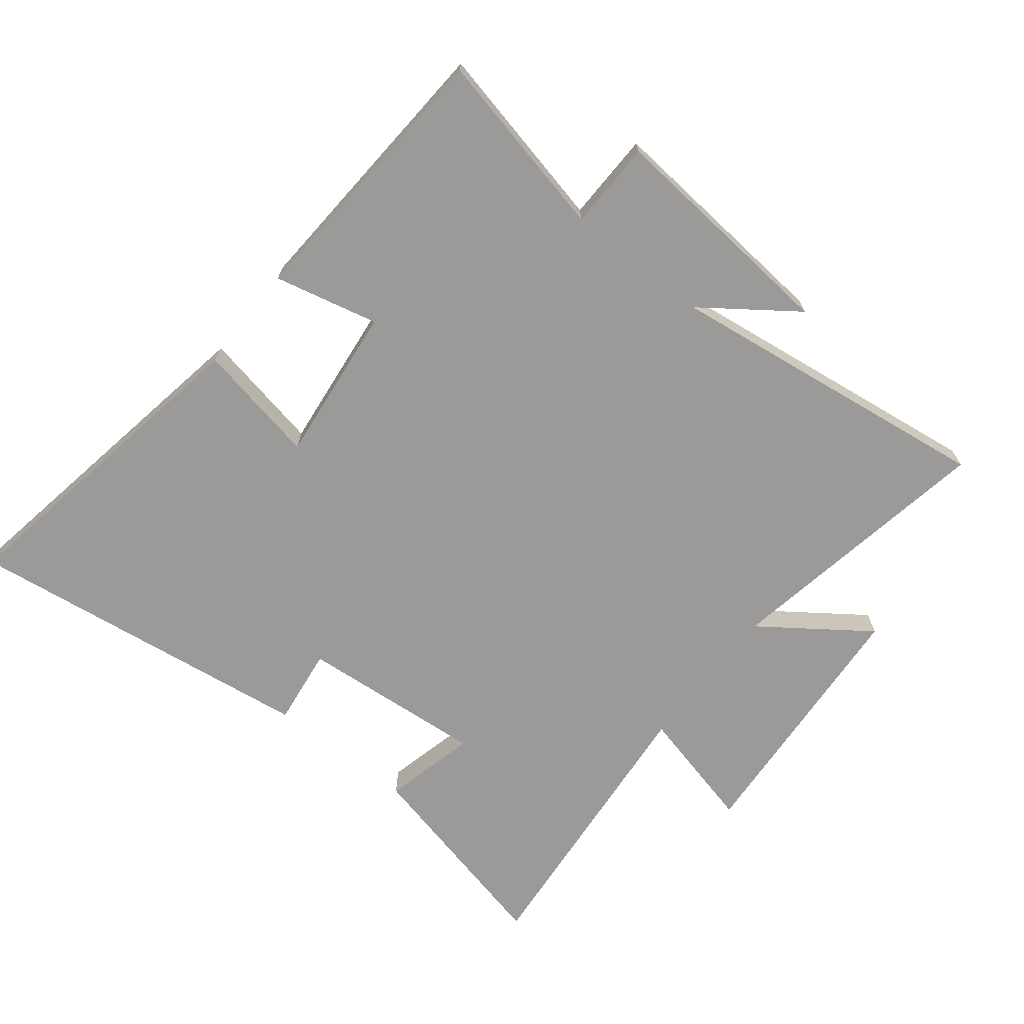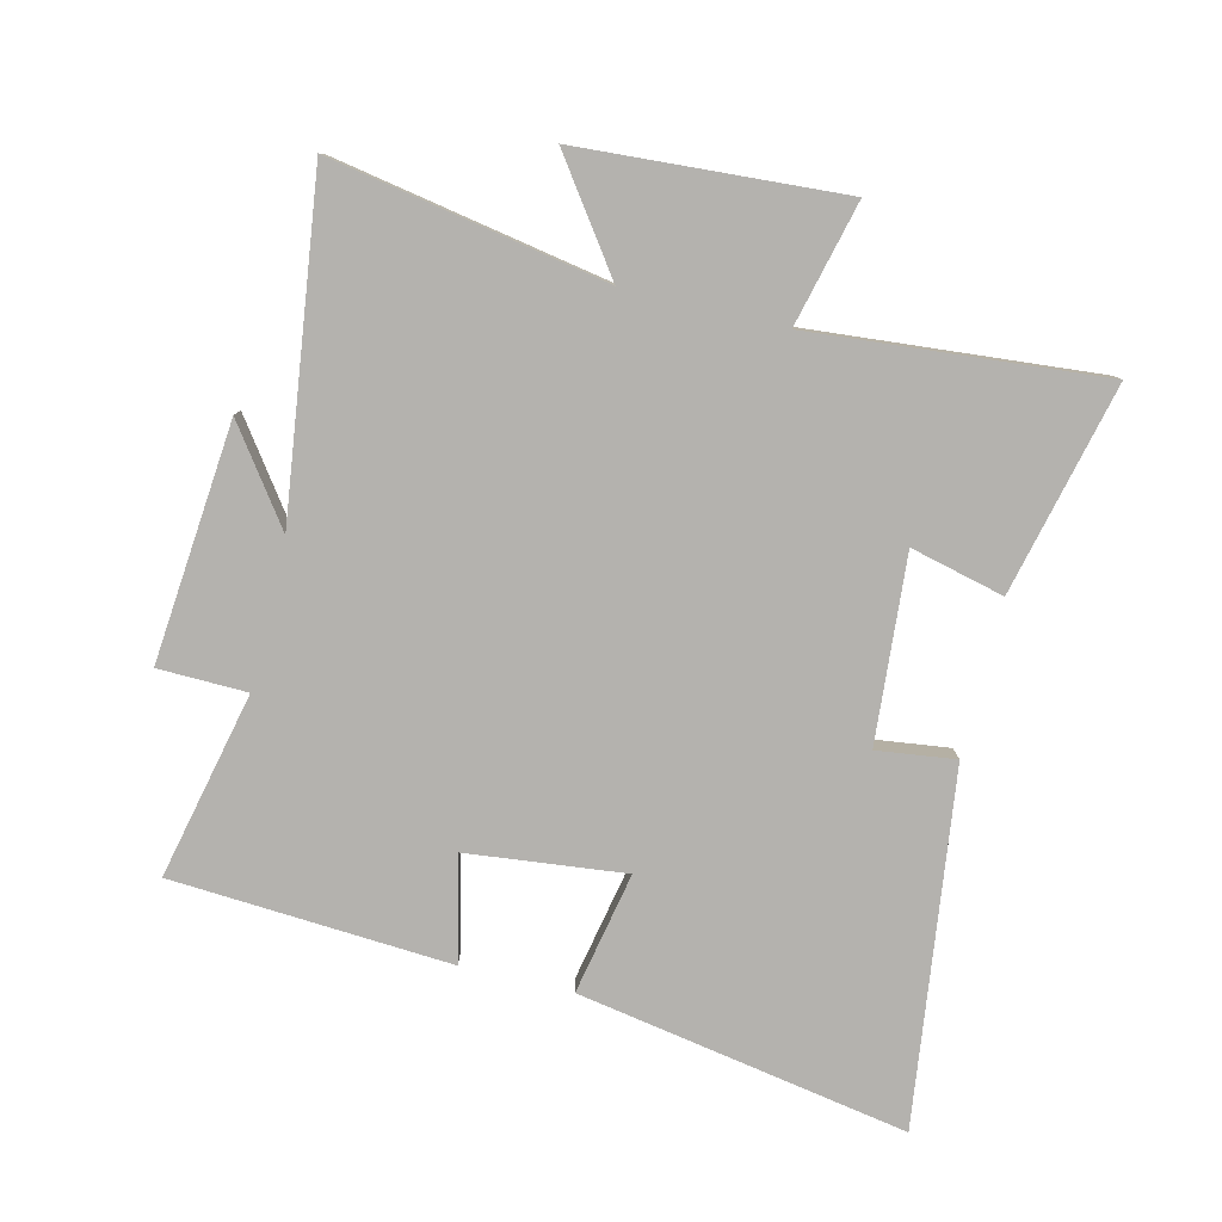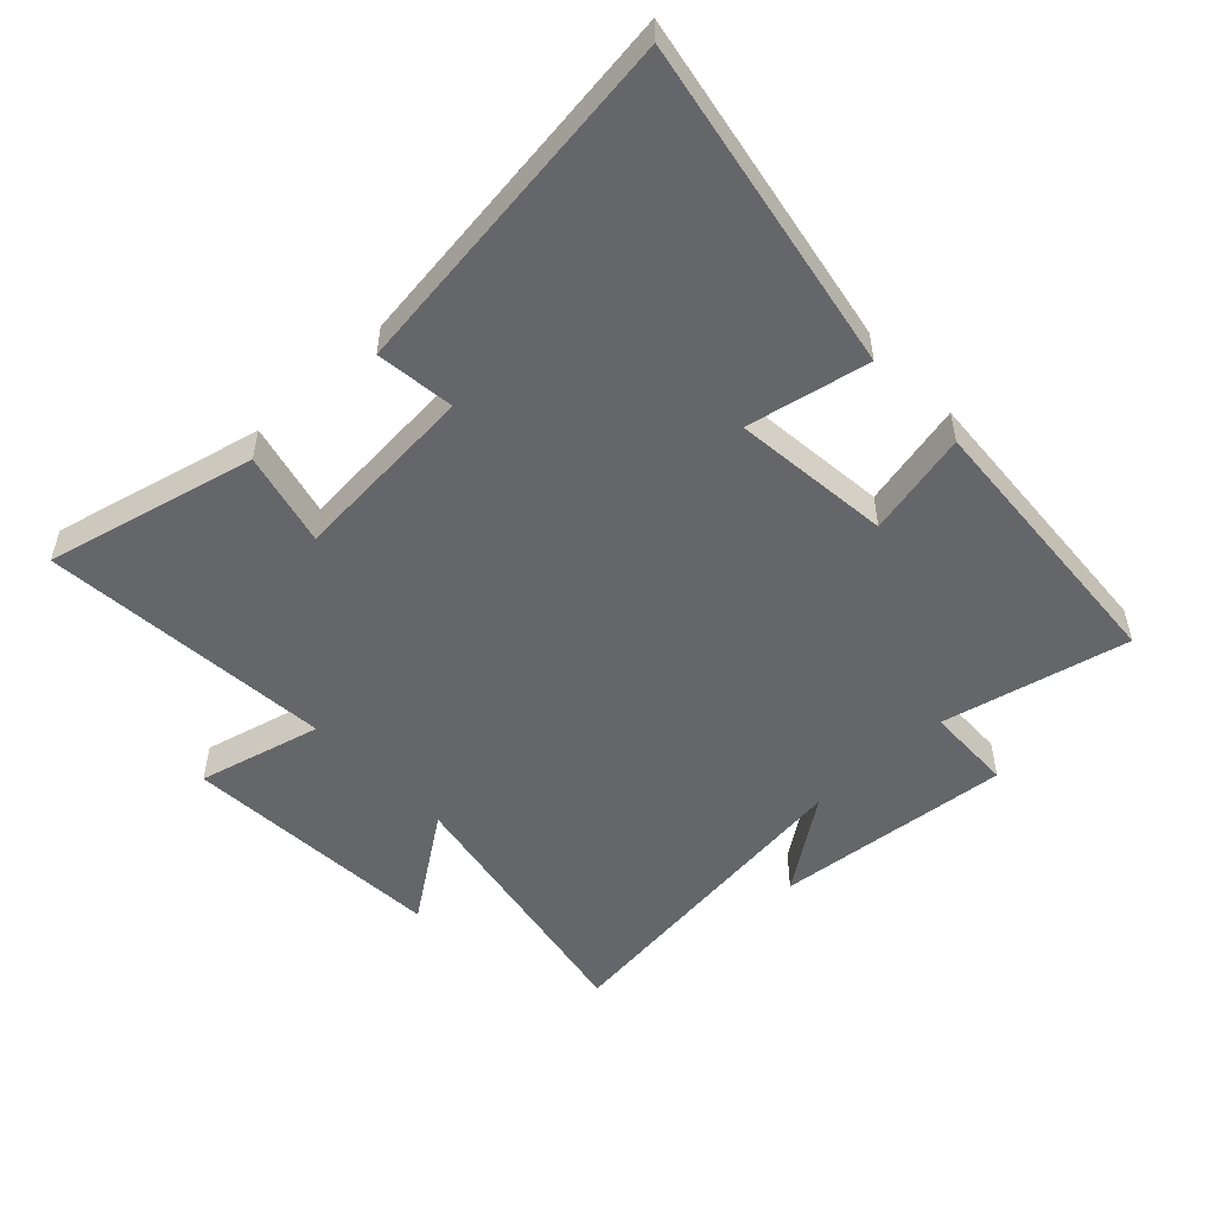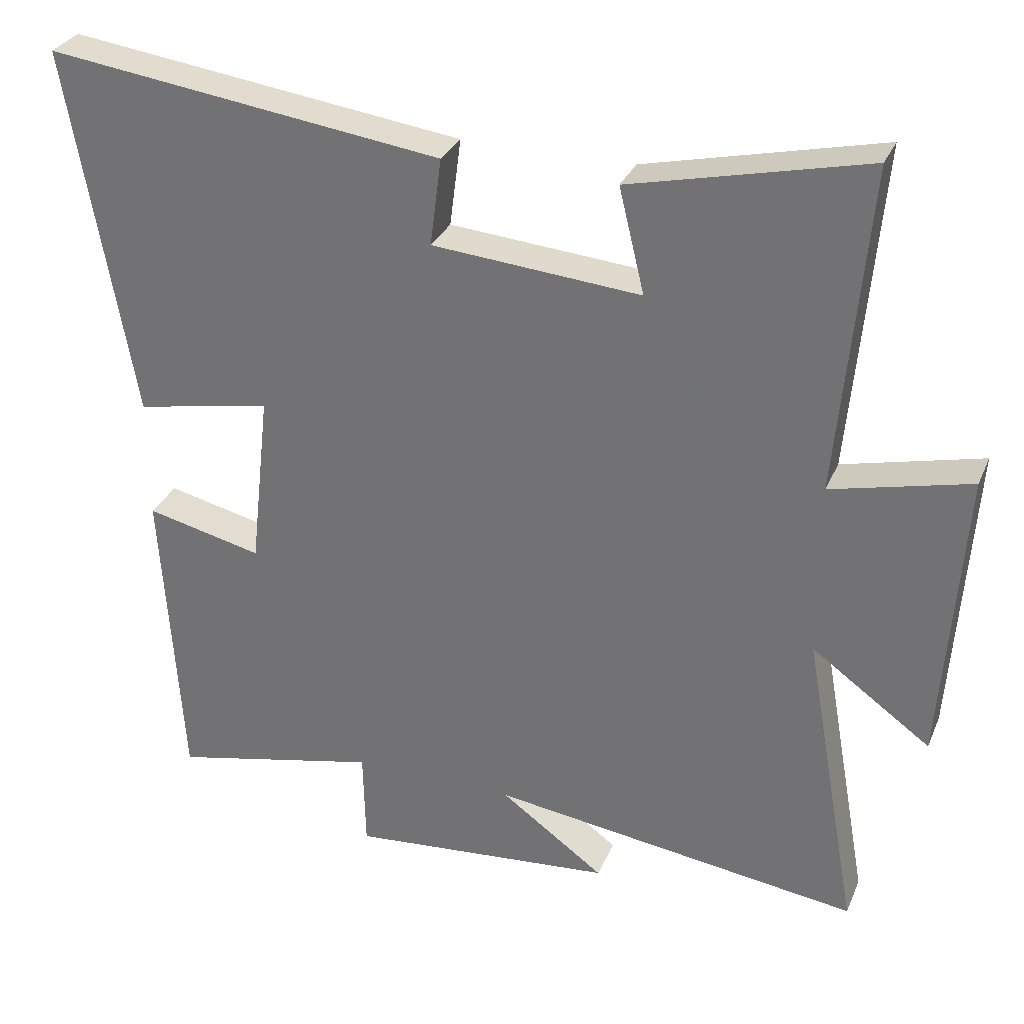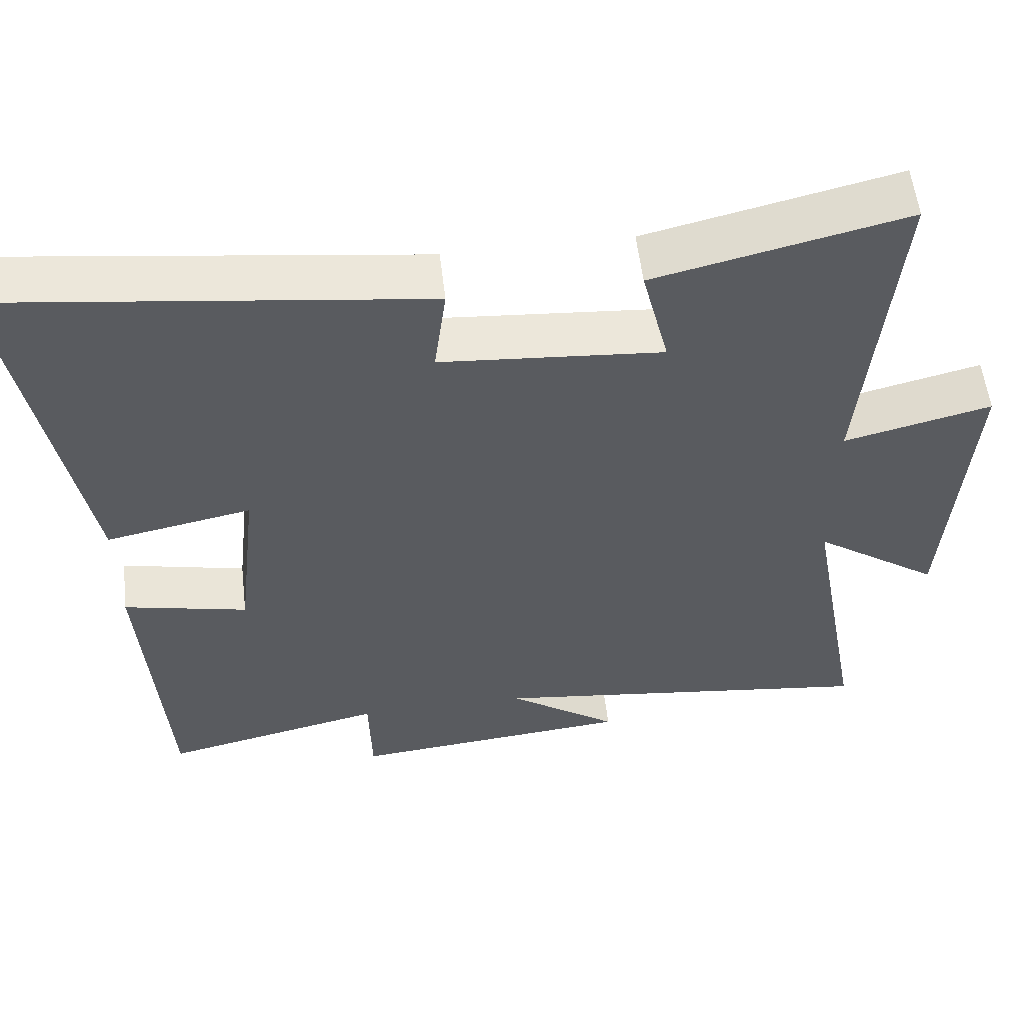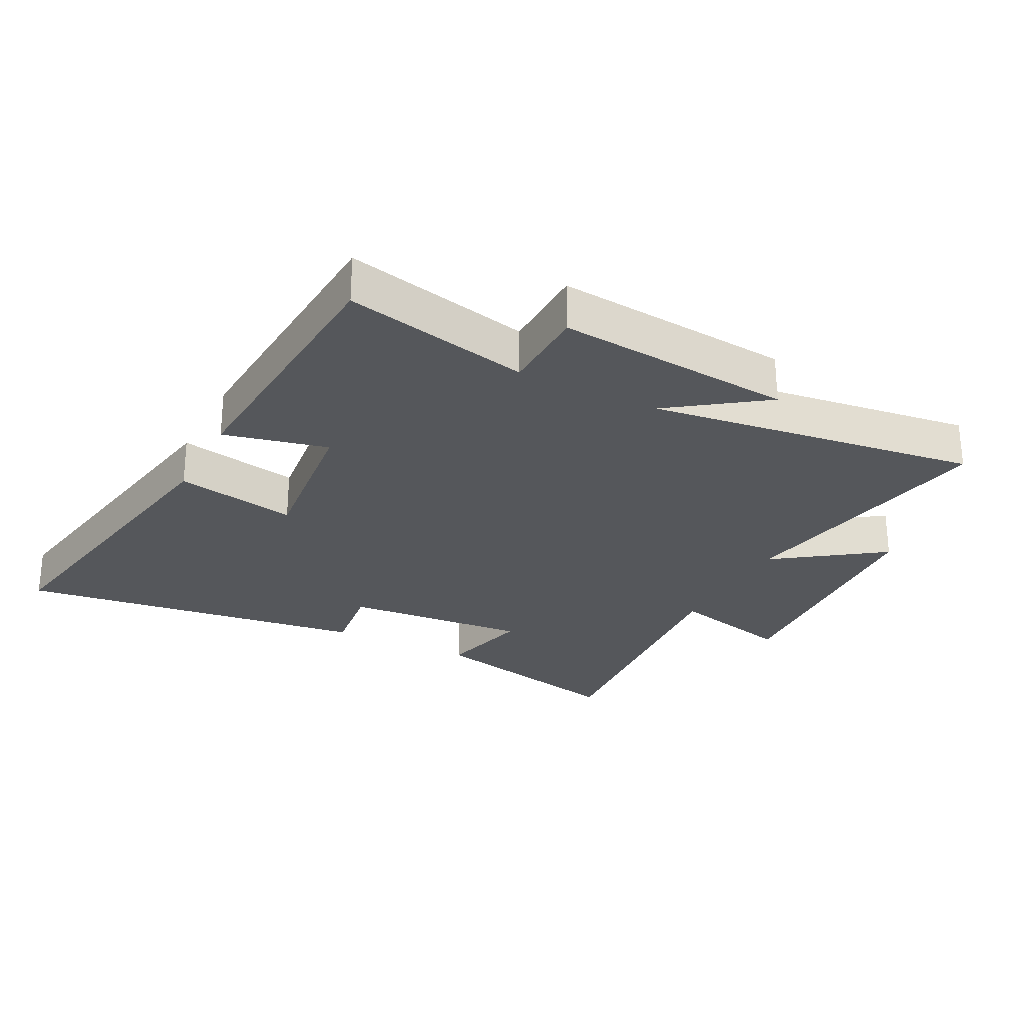
<metadata>
{"format":"obj","ext":"obj","renderer":"f3d","projection":"perspective","resolution":1024,"background":"white","views":[{"elev":-69.3,"azim":141.8,"up":"+Y"},{"elev":-79.7,"azim":-103.7,"up":"+Y"},{"elev":-51.9,"azim":43.1,"up":"+Y"},{"elev":30.8,"azim":-159.6,"up":"+Z"},{"elev":56.3,"azim":173.3,"up":"+Z"},{"elev":-26.7,"azim":152.8,"up":"+Y"}]}
</metadata>
<code>
v -0.578 0.07 -0.569
v -0.5 0.07 -0.134
v -0.668 0.07 -0.254
v -0.696 0.07 0.164
v -0.5 0.07 0.116
v -0.541 0.07 0.578
v -0.209 0.07 0.5
v -0.245 0.07 0.352
v 0.049 0.07 0.376
v 0.033 0.07 0.5
v 0.592 0.07 0.574
v 0.5 0.07 0.05
v 0.307 0.07 0.088
v 0.335 0.07 -0.162
v 0.5 0.07 -0.124
v 0.472 0.07 -0.566
v 0.177 0.07 -0.5
v 0.174 0.07 -0.64
v -0.202 0.07 -0.606
v -0.055 0.07 -0.5
v -0.578 0 -0.569
v -0.5 0 -0.134
v -0.668 0 -0.254
v -0.696 0 0.164
v -0.5 0 0.116
v -0.541 0 0.578
v -0.209 0 0.5
v -0.245 0 0.352
v 0.049 0 0.376
v 0.033 0 0.5
v 0.592 0 0.574
v 0.5 0 0.05
v 0.307 0 0.088
v 0.335 0 -0.162
v 0.5 0 -0.124
v 0.472 0 -0.566
v 0.177 0 -0.5
v 0.174 0 -0.64
v -0.202 0 -0.606
v -0.055 0 -0.5
f 17 18 19 20
f 14 15 16 17
f 13 14 17 20
f 10 11 12 13
f 9 10 13
f 8 9 13 20
f 5 6 7 8
f 5 8 20
f 2 3 4 5
f 2 5 20
f 1 2 20
f 40 39 38 37
f 37 36 35 34
f 40 37 34 33
f 33 32 31 30
f 33 30 29
f 40 33 29 28
f 28 27 26 25
f 40 28 25
f 25 24 23 22
f 40 25 22
f 40 22 21
f 1 21 22 2
f 2 22 23 3
f 3 23 24 4
f 4 24 25 5
f 5 25 26 6
f 6 26 27 7
f 7 27 28 8
f 8 28 29 9
f 9 29 30 10
f 10 30 31 11
f 11 31 32 12
f 12 32 33 13
f 13 33 34 14
f 14 34 35 15
f 15 35 36 16
f 16 36 37 17
f 17 37 38 18
f 18 38 39 19
f 19 39 40 20
f 20 40 21 1

</code>
